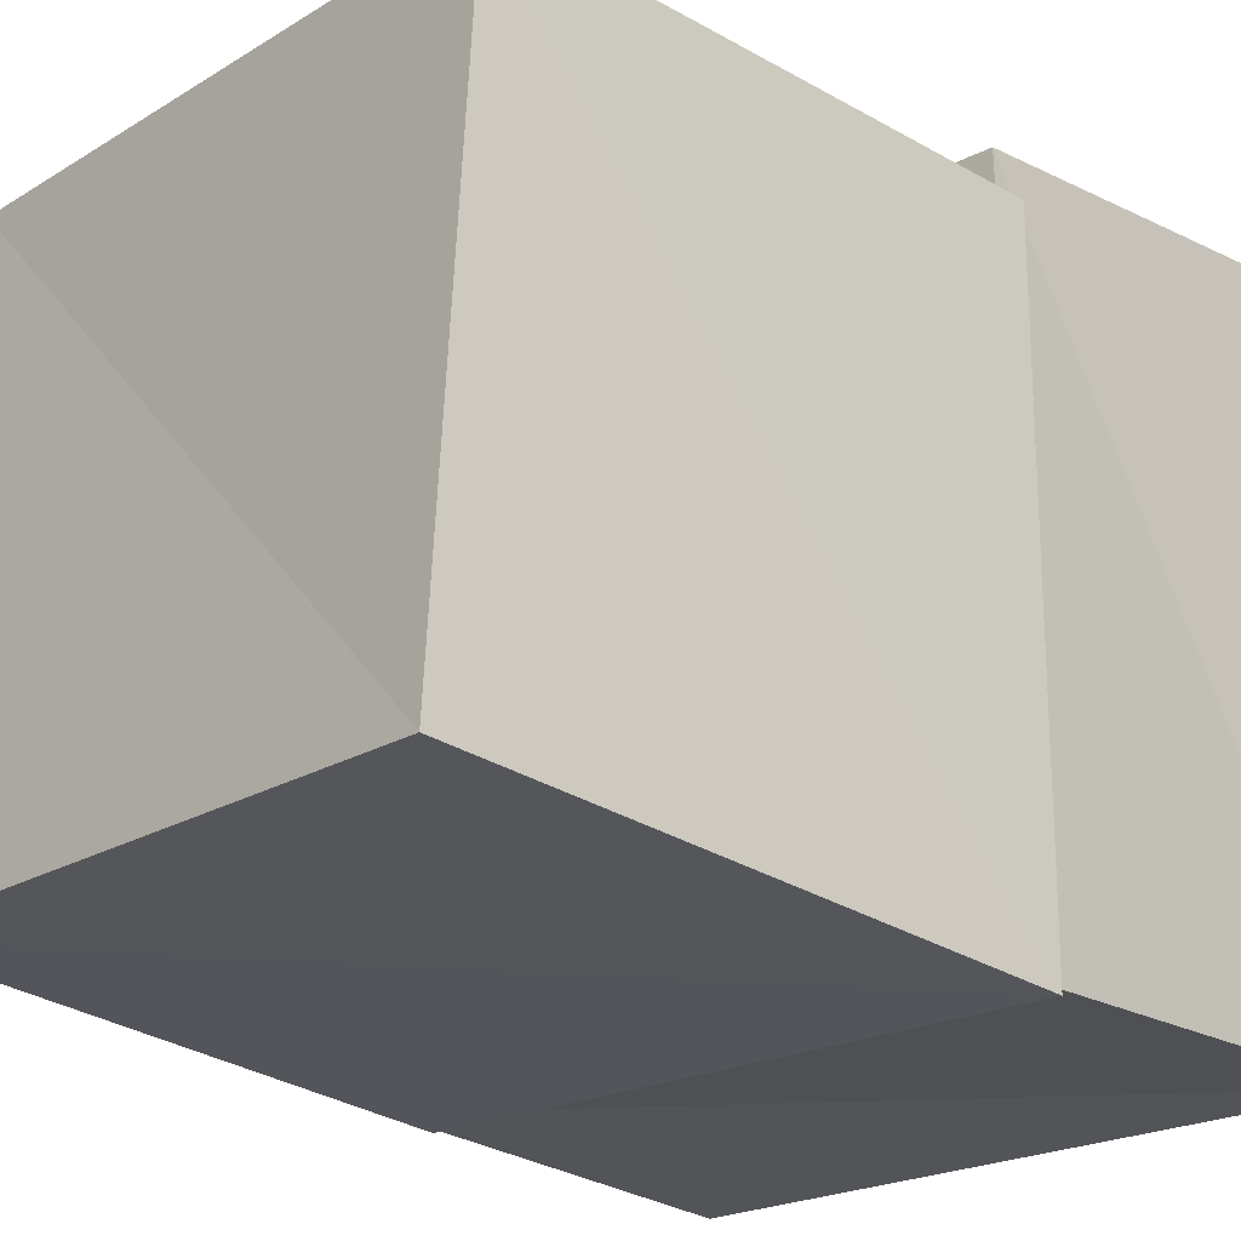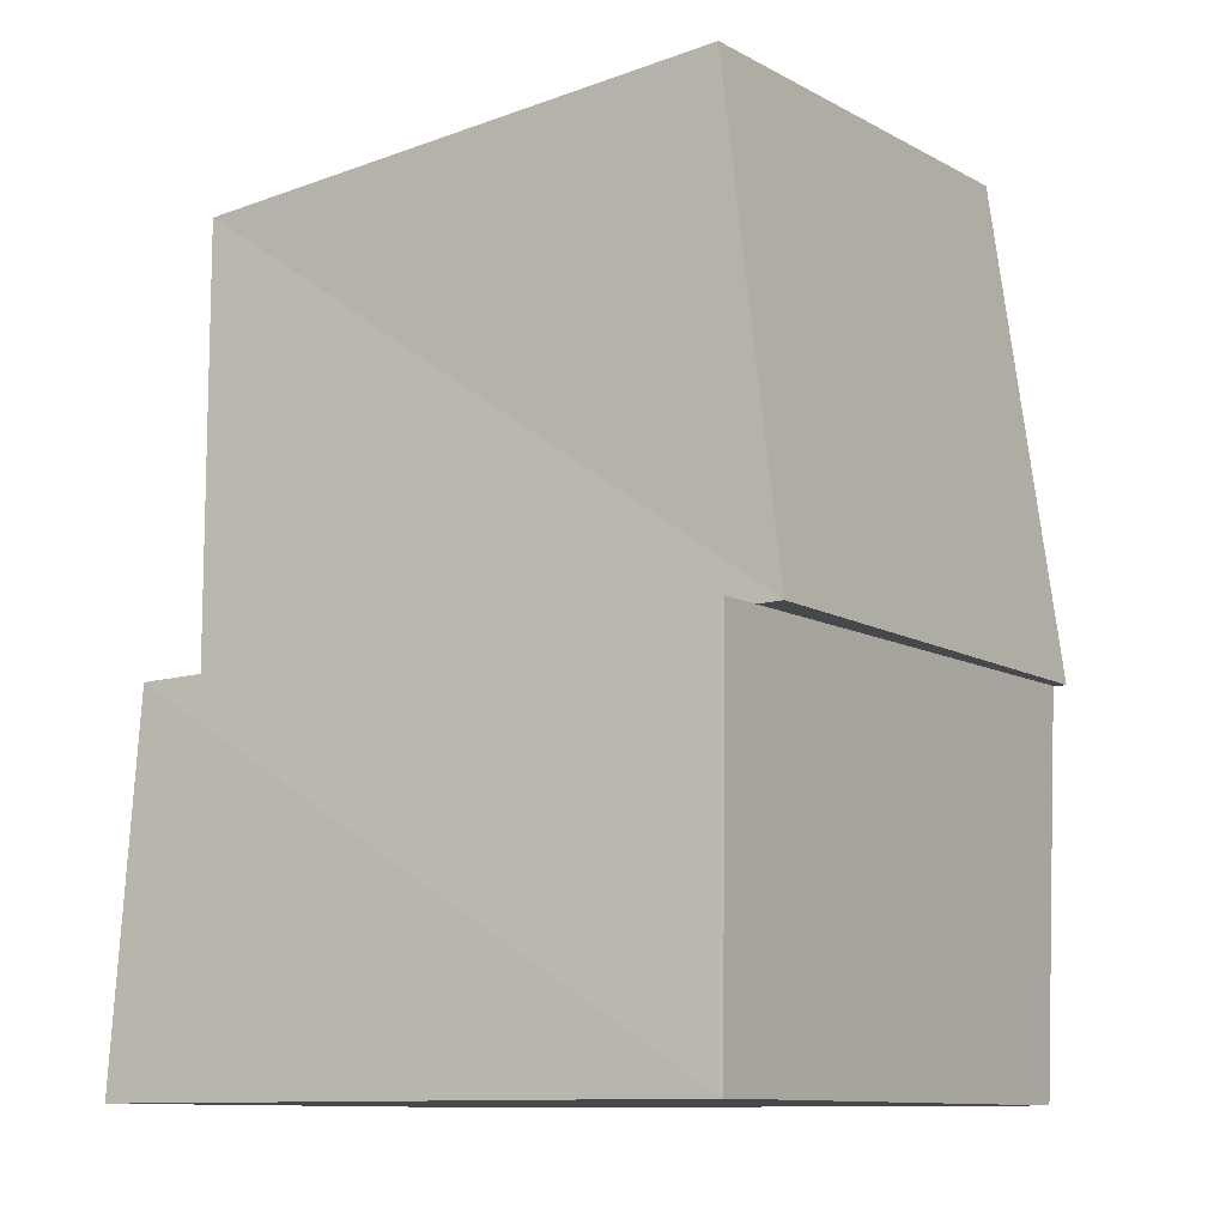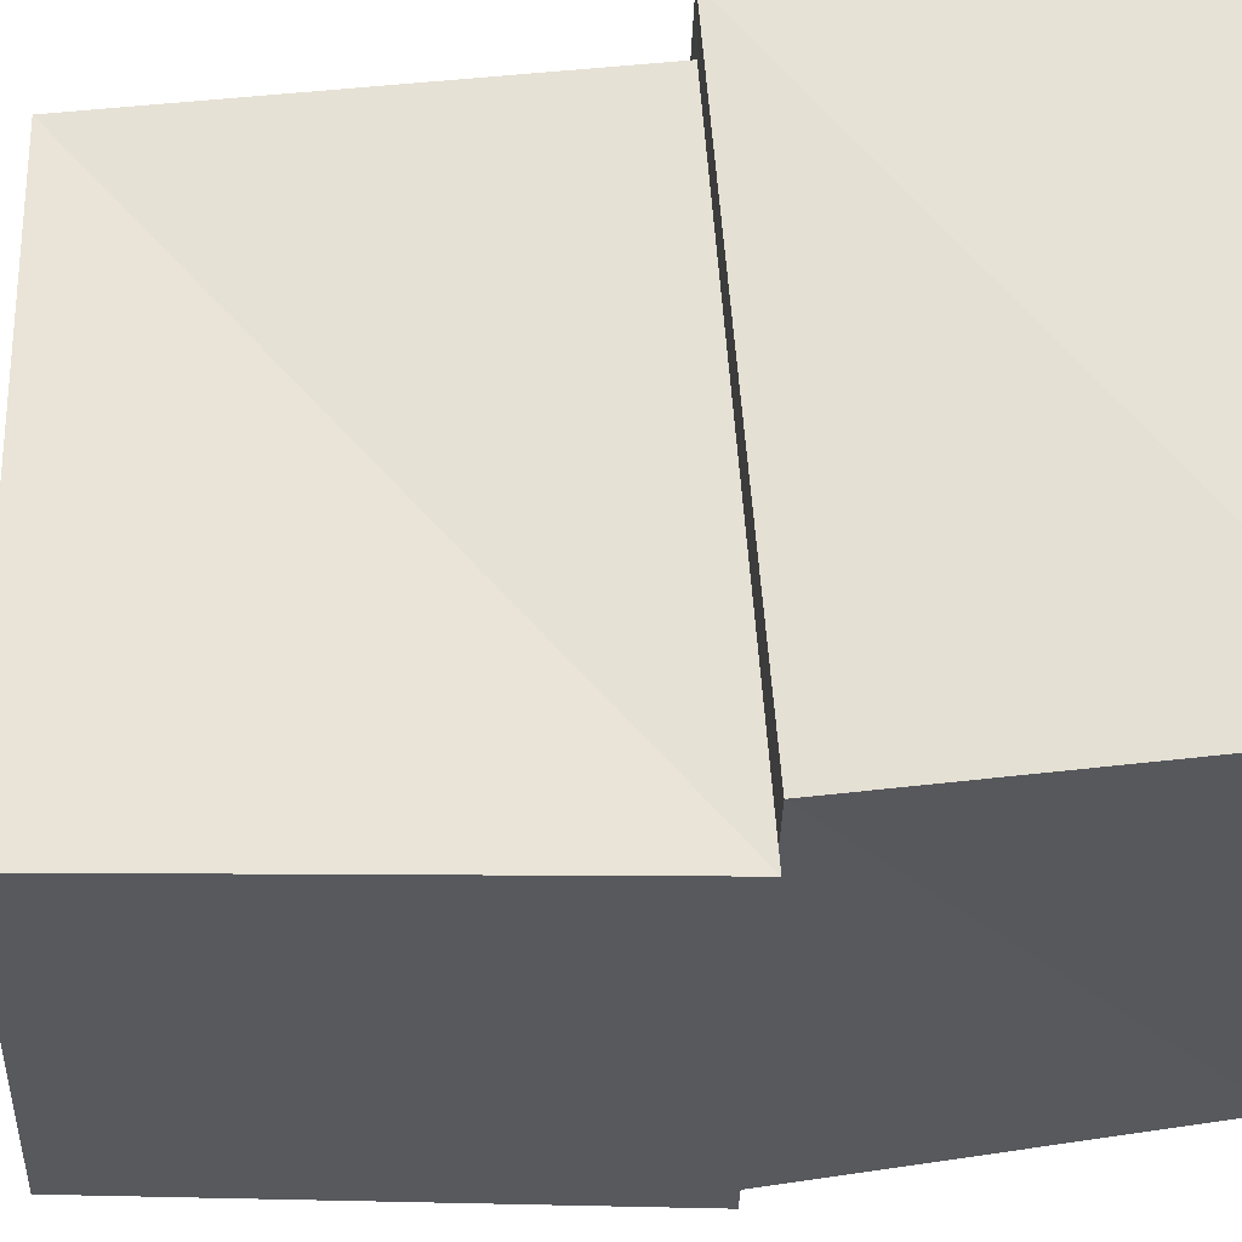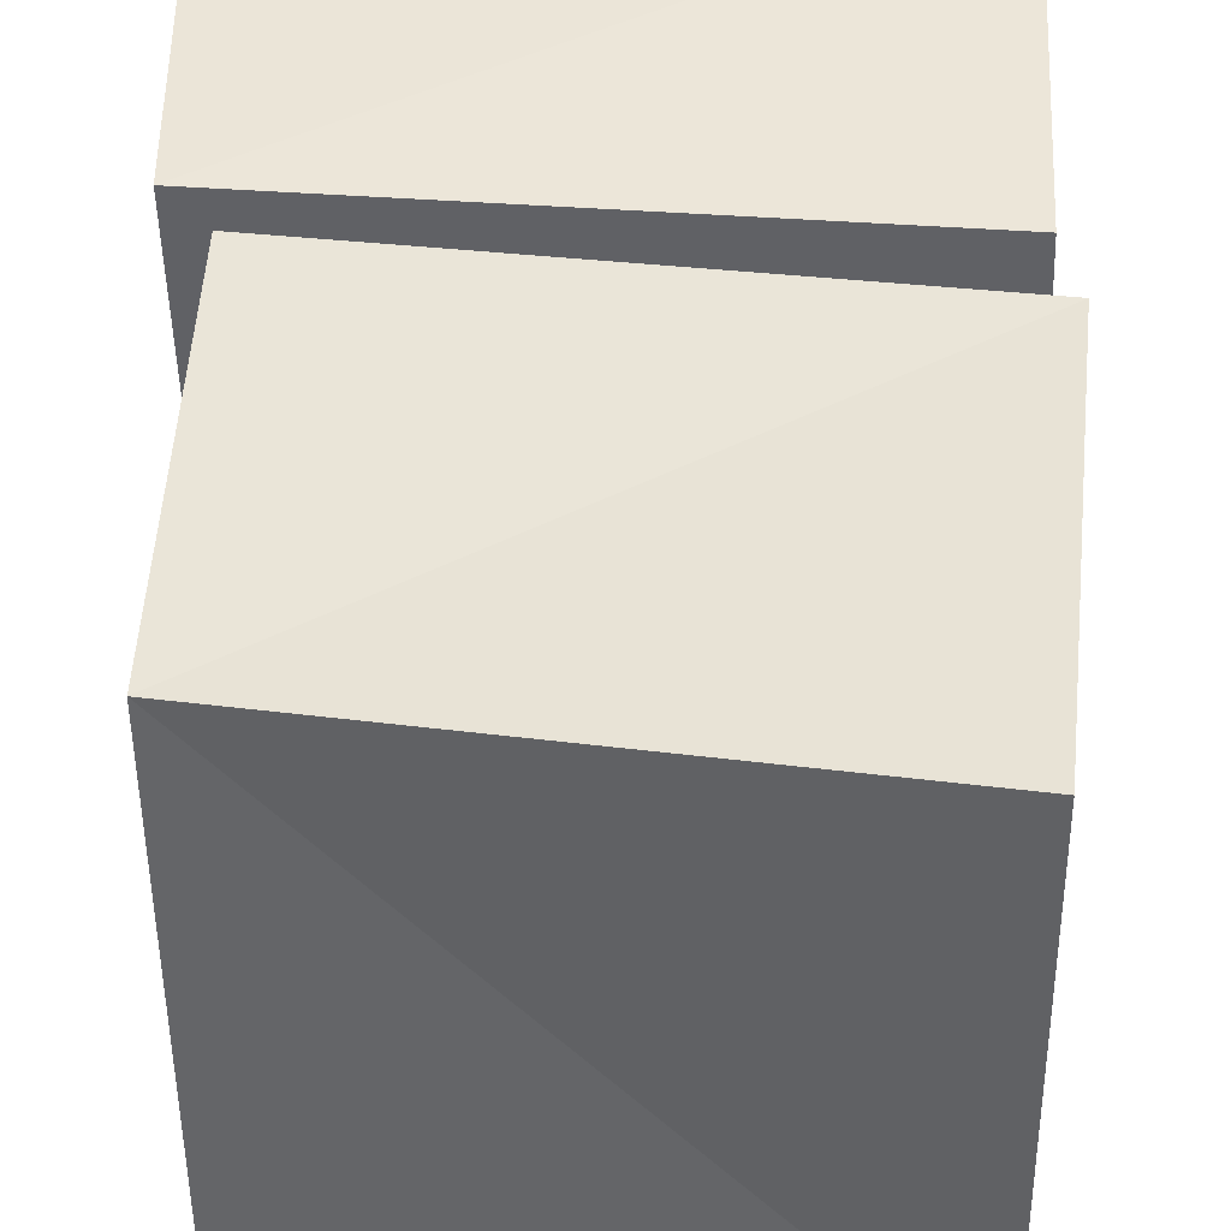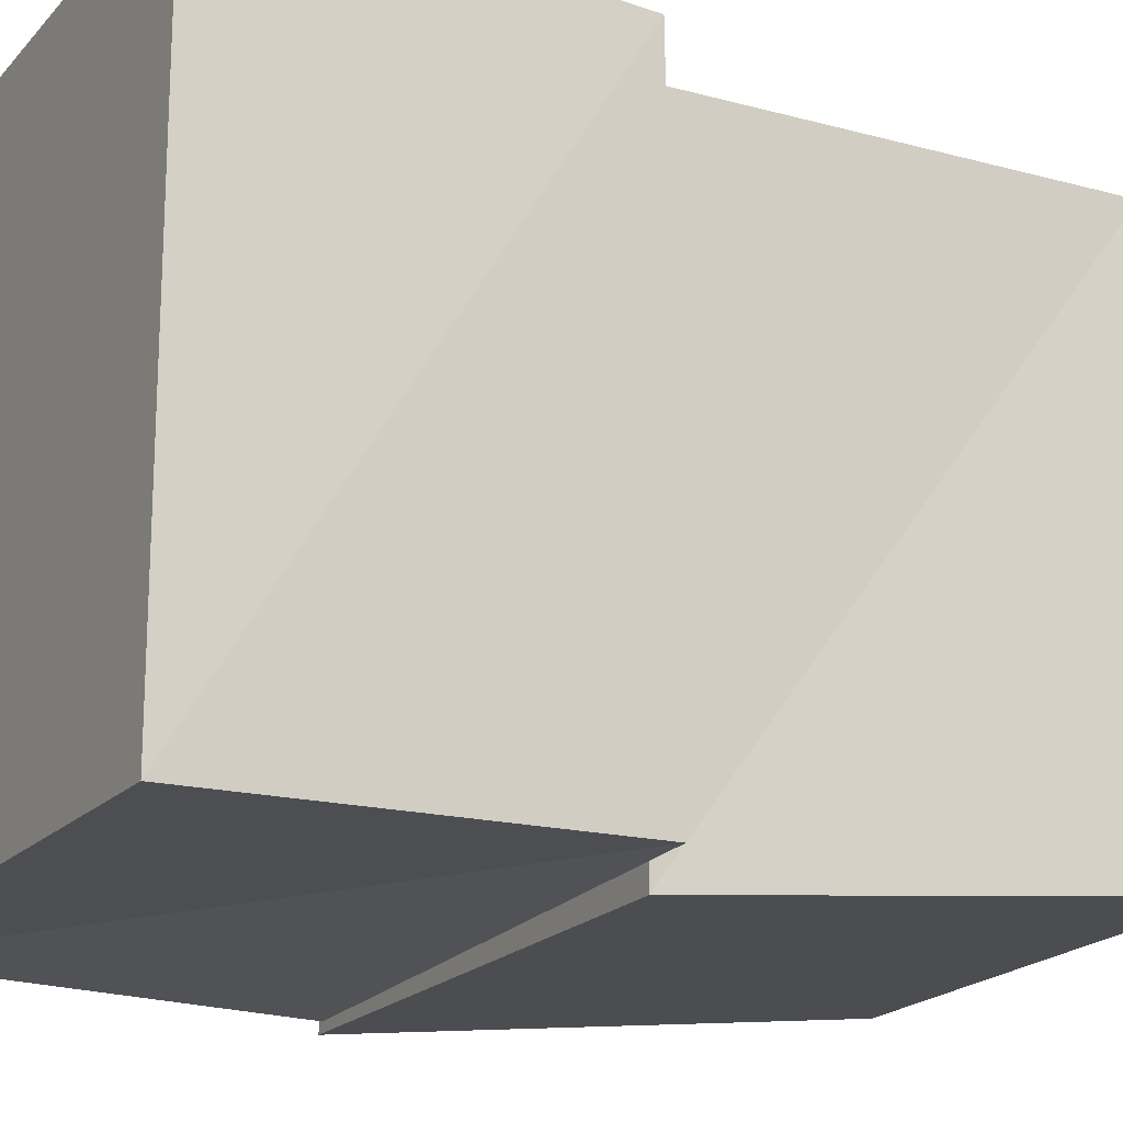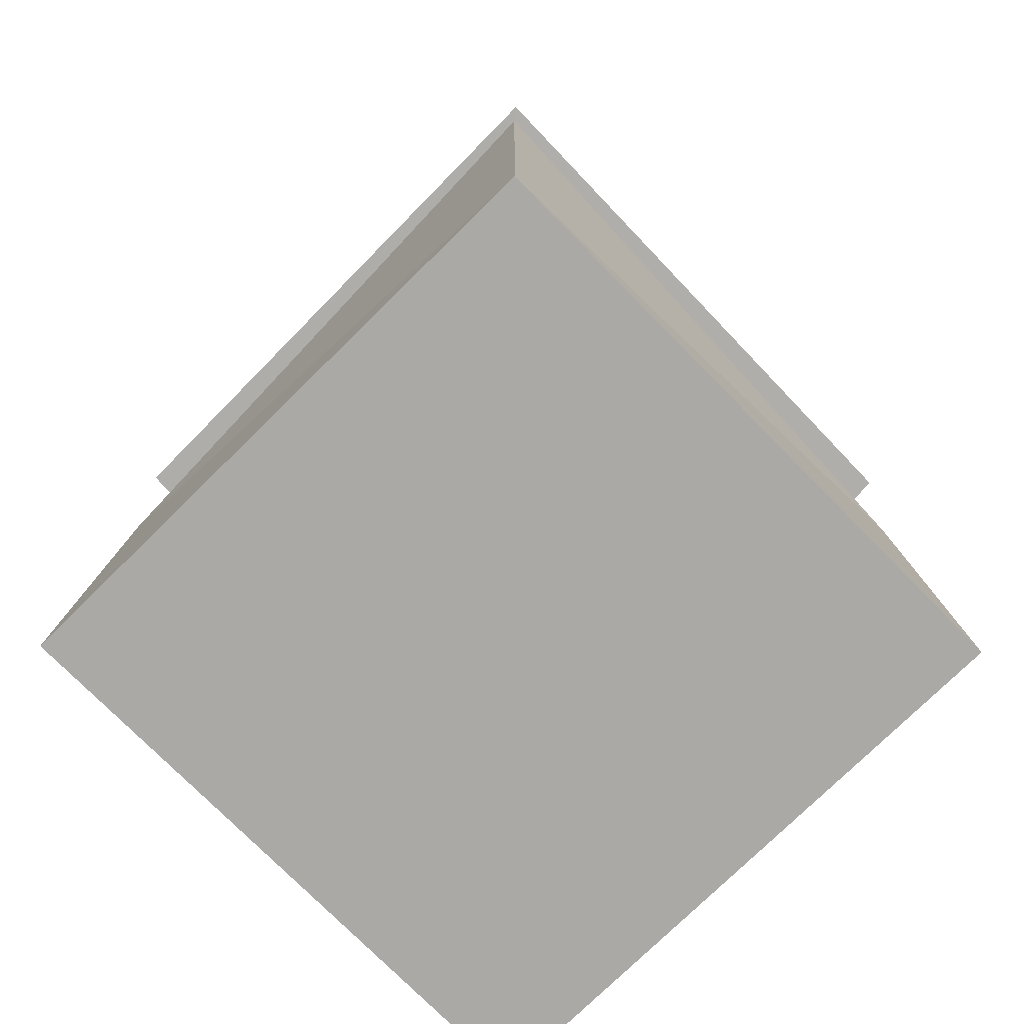
<metadata>
{"format":"obj","ext":"obj","renderer":"f3d","projection":"perspective","resolution":1024,"background":"white","views":[{"elev":-21.8,"azim":-137.4,"up":"+Z"},{"elev":-11.1,"azim":122.2,"up":"+Y"},{"elev":61.3,"azim":-96.1,"up":"+Z"},{"elev":43.6,"azim":-178.4,"up":"+Z"},{"elev":-18.1,"azim":61.8,"up":"+Z"},{"elev":-75.6,"azim":-135.4,"up":"+Y"}]}
</metadata>
<code>
v -0.09389 0.7599 -0.08996
v 0.9606 0.7409 -0.07533
v 1.02 0.7072 1.022
v -0.07795 0.7395 0.9642
v -0.003412 1.713 0.0009355
v 1.003 1.64 0.00654
v 1.021 1.536 1.024
v 0.00307 1.639 1.007
v -0.04935 0.0009936 -0.04944
v 1.113 0.001872 -0.05059
v 1.116 0.00108 1.115
v -0.05015 0.001867 1.113
v -0.07317 0.7567 -0.07293
v 1.062 0.7356 -0.02988
v 1.089 0.7019 1.087
v -0.02925 0.7342 1.061
f 1 5 6
f 1 6 2
f 1 8 5
f 3 1 2
f 3 2 7
f 4 1 3
f 4 3 7
f 4 7 8
f 4 8 1
f 5 7 6
f 5 8 7
f 7 2 6
f 9 13 14
f 9 14 10
f 9 16 13
f 11 9 10
f 11 10 15
f 12 9 11
f 12 11 15
f 12 15 16
f 12 16 9
f 13 15 14
f 13 16 15
f 15 10 14

</code>
